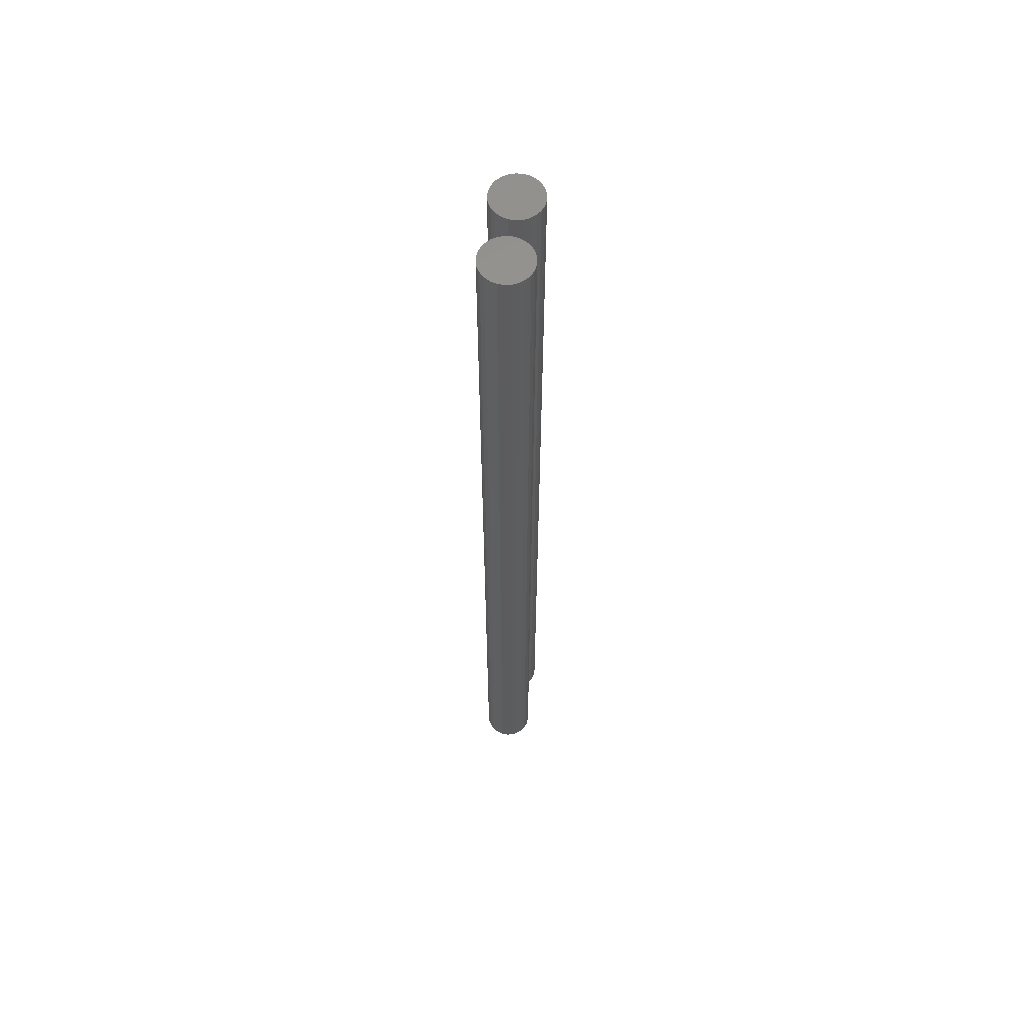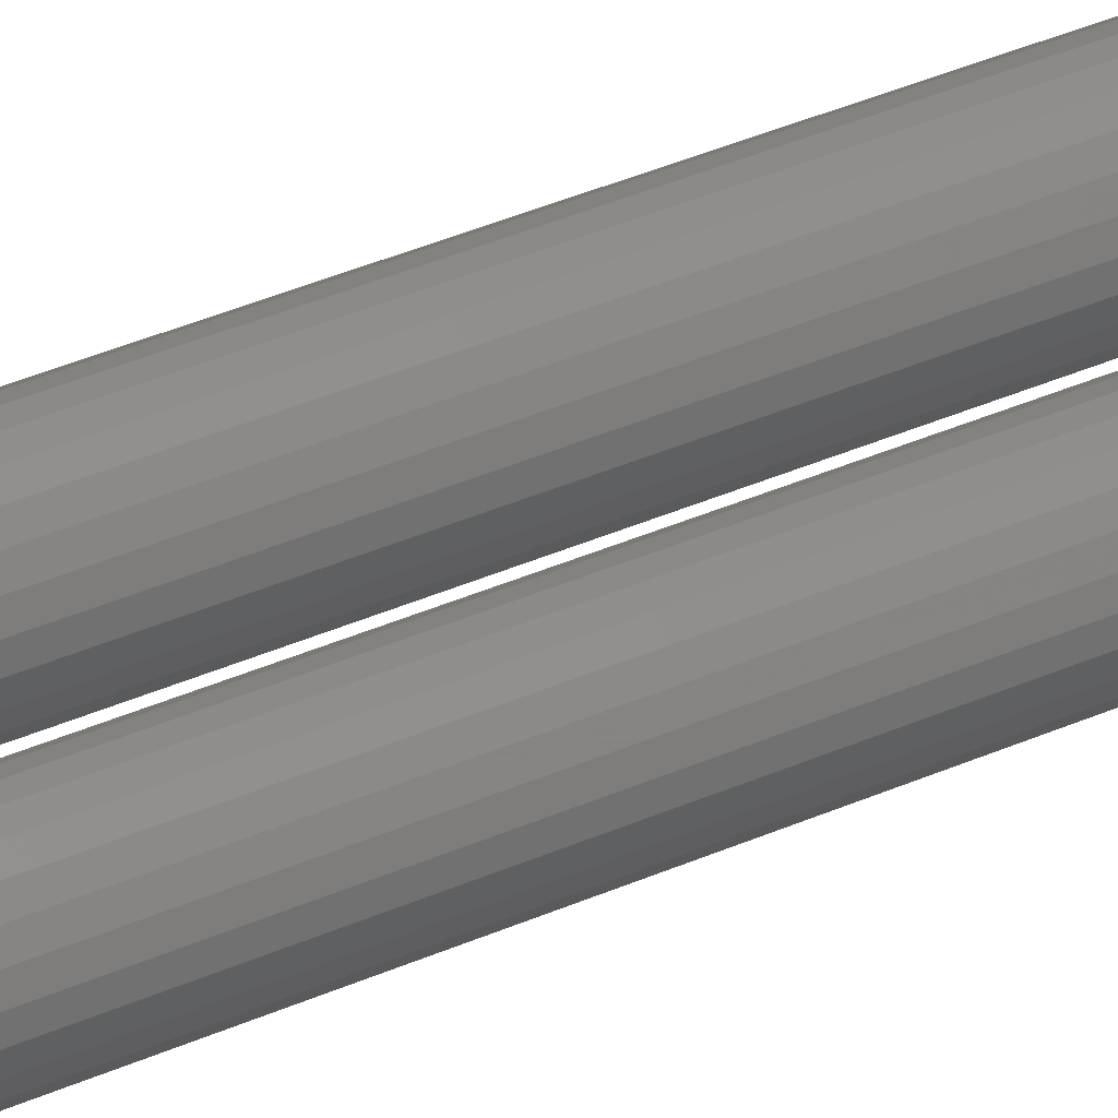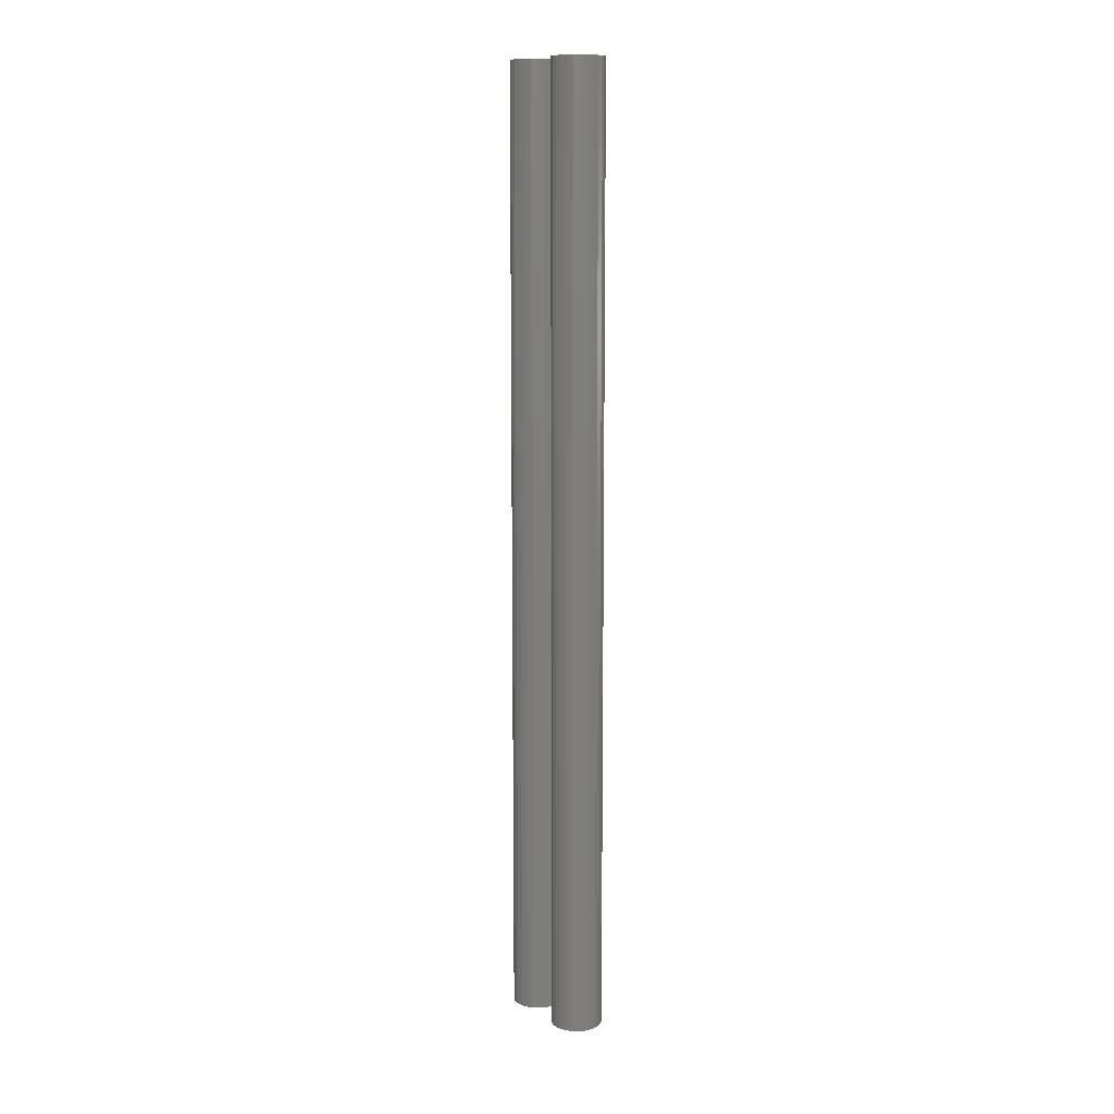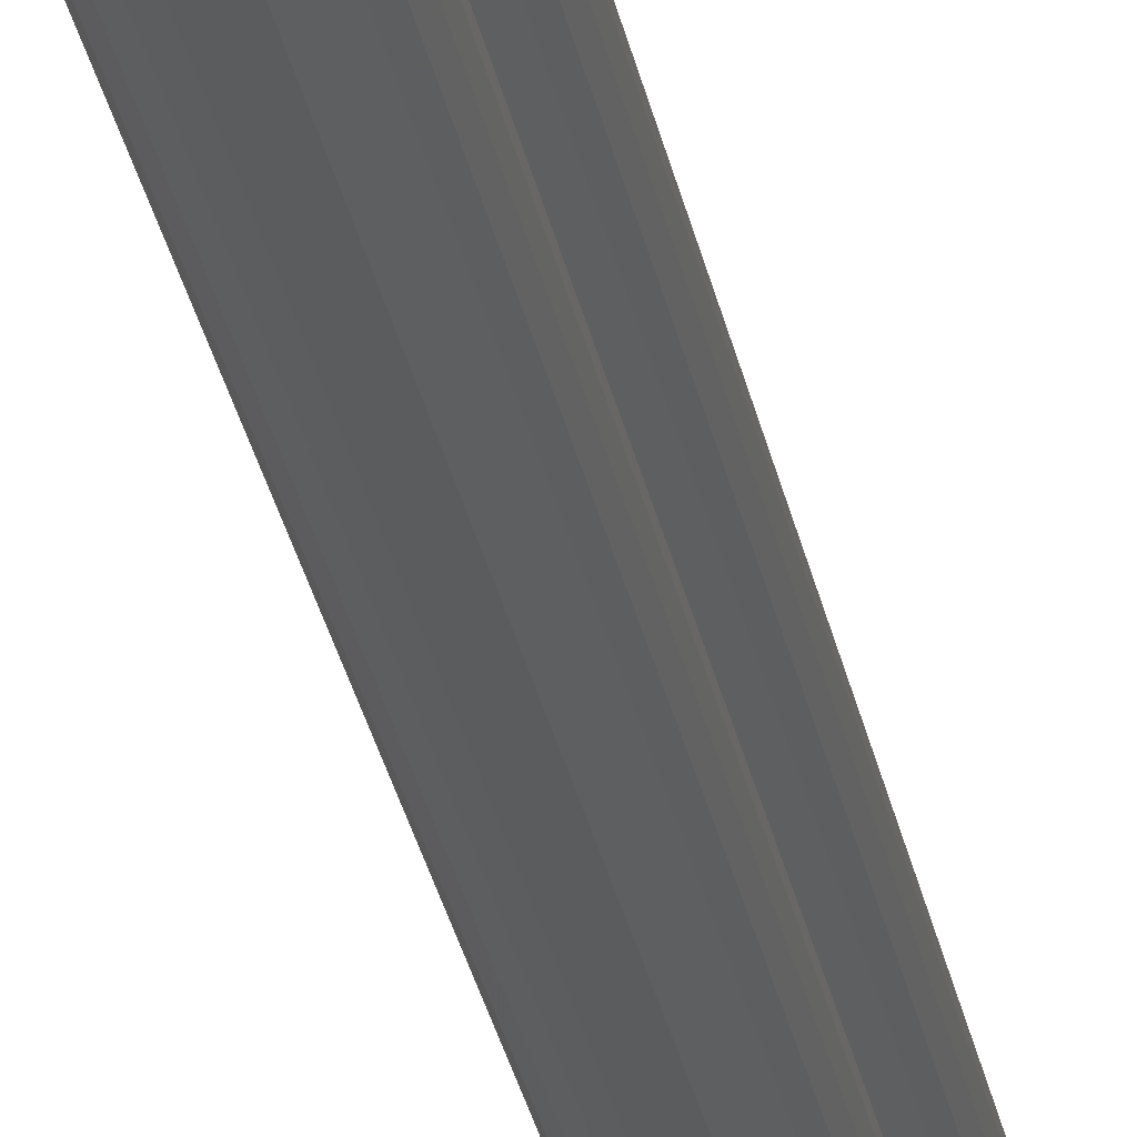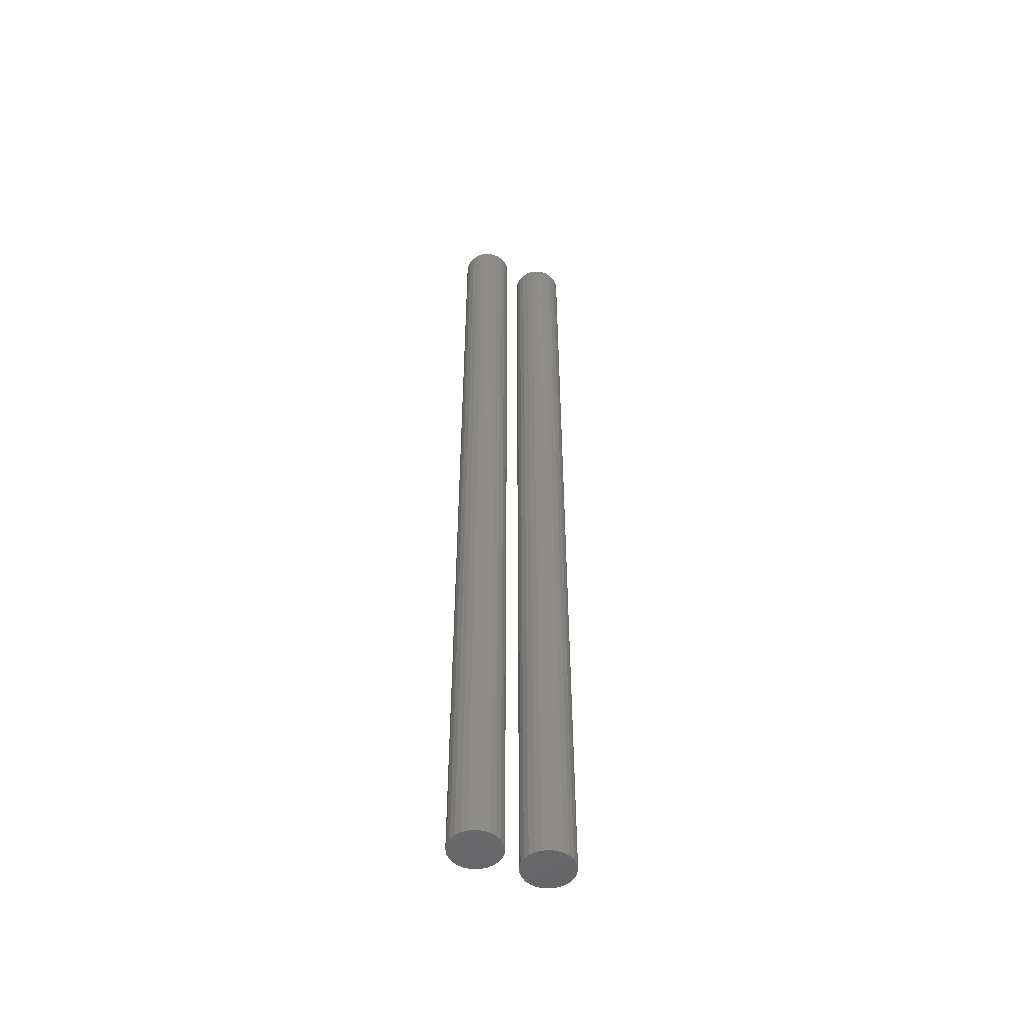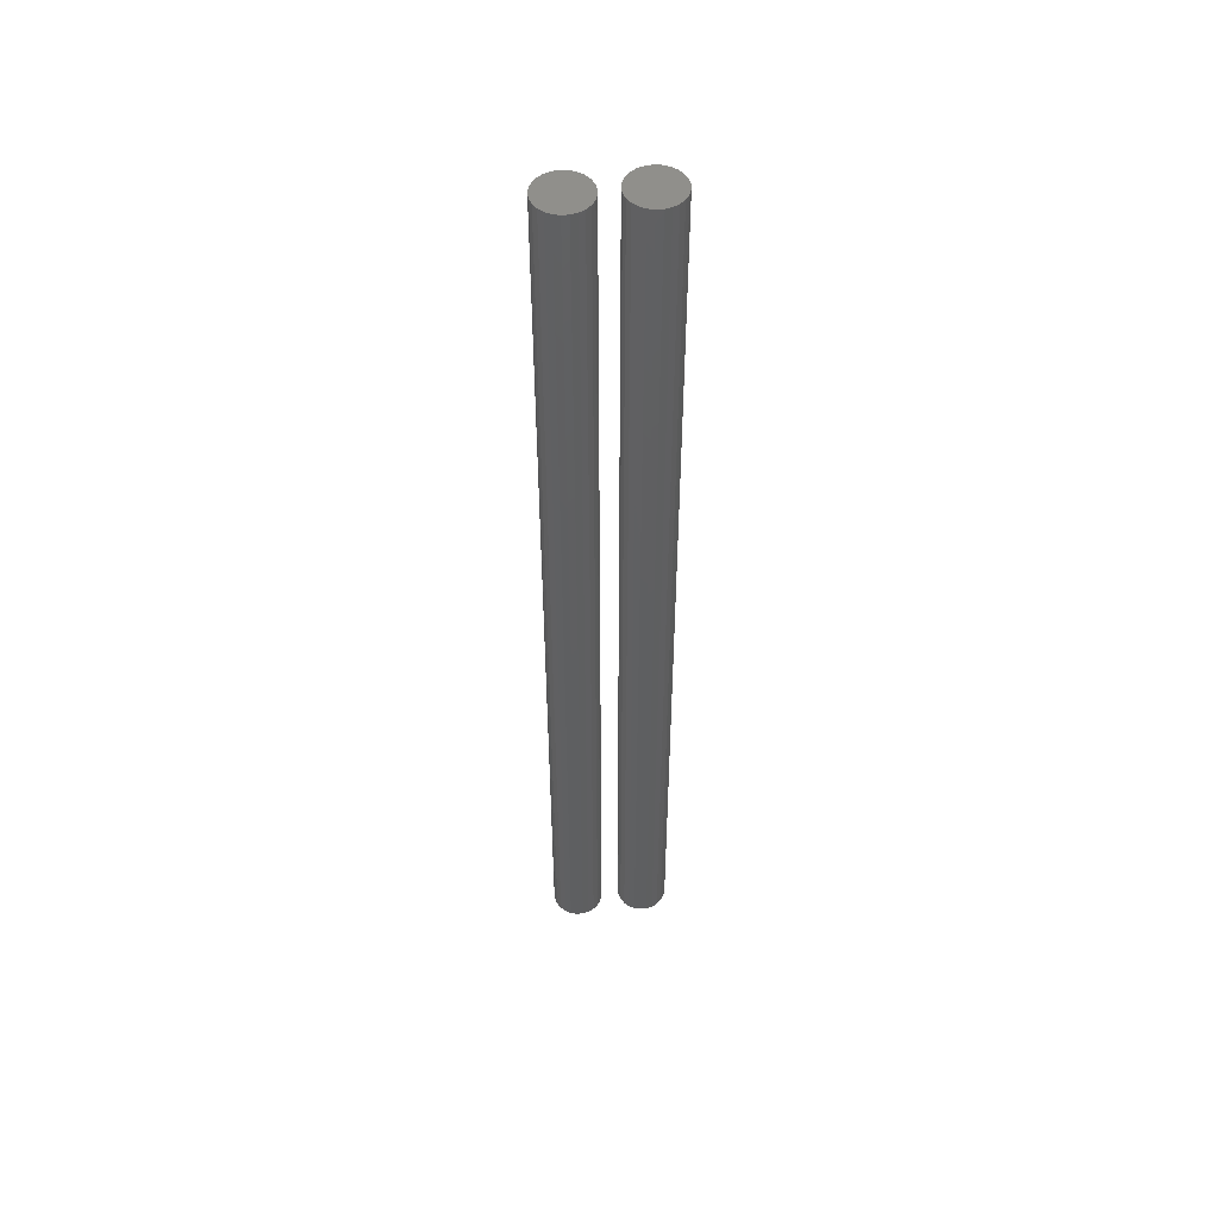
<metadata>
{"format":"stl","ext":"stl","renderer":"f3d","projection":"perspective","resolution":1024,"background":"white","views":[{"elev":60.2,"azim":7.5,"up":"+Z"},{"elev":34.9,"azim":58.8,"up":"+Y"},{"elev":11.1,"azim":144.8,"up":"+Z"},{"elev":-29.5,"azim":10.6,"up":"+Y"},{"elev":-51.2,"azim":-112.3,"up":"+Z"},{"elev":50.4,"azim":-95.2,"up":"+Z"}]}
</metadata>
<code>
# stl→obj: 100 verts, 192 faces
v 3.405 -2.882 57
v 3.405 -2.882 1
v 3.663 -3.156 1
v 3.663 -3.156 57
v 3.131 -2.188 1
v 3.131 -1.812 57
v 3.131 -1.812 1
v 3.131 -2.188 57
v 3.405 -1.118 57
v 3.405 -1.118 1
v 3.224 -1.448 1
v 3.224 -1.448 57
v 4.713 -3.497 1
v 5.082 -3.427 57
v 4.713 -3.497 57
v 5.082 -3.427 1
v 5.423 -3.266 57
v 5.423 -3.266 1
v 5.082 -0.5734 57
v 6.072 -1.627 57
v 6.119 -2 57
v 6.072 -1.627 1
v 6.119 -2 1
v 6.072 -2.373 57
v 6.072 -2.373 1
v 5.933 -2.723 57
v 5.933 -2.723 1
v 5.933 -1.277 57
v 5.712 -0.9732 57
v 5.712 -3.027 57
v 5.423 -0.7335 57
v 5.423 -0.7335 1
v 5.082 -0.5734 1
v 4.713 -0.503 57
v 4.338 -0.5266 57
v 4.338 -3.473 57
v 3.98 -0.6428 57
v 3.98 -3.357 57
v 3.663 -0.8442 57
v 3.224 -2.552 57
v 3.224 -2.552 1
v 5.933 -1.277 1
v 4.713 -0.503 1
v 3.98 -3.357 1
v 4.338 -3.473 1
v 4.338 -0.5266 1
v 3.98 -0.6428 1
v 3.663 -0.8442 1
v 5.712 -0.9732 1
v 5.712 -3.027 1
v 3.663 3.156 57
v 3.663 3.156 1
v 3.405 2.882 1
v 3.405 2.882 57
v 3.224 1.448 57
v 3.224 1.448 1
v 3.405 1.118 1
v 3.405 1.118 57
v 3.224 2.552 57
v 3.98 0.6428 1
v 4.338 0.5266 57
v 3.98 0.6428 57
v 4.338 0.5266 1
v 3.98 3.357 57
v 5.082 0.5734 1
v 5.423 0.7335 57
v 5.082 0.5734 57
v 5.423 0.7335 1
v 5.082 3.427 57
v 6.072 1.627 57
v 5.933 1.277 57
v 6.072 1.627 1
v 5.933 1.277 1
v 5.933 2.723 57
v 5.712 3.027 57
v 5.712 3.027 1
v 5.933 2.723 1
v 6.072 2.373 57
v 6.072 2.373 1
v 6.119 2 57
v 6.119 2 1
v 5.712 0.9732 57
v 5.423 3.266 57
v 4.713 3.497 57
v 4.713 0.503 57
v 4.338 3.473 57
v 3.663 0.8442 57
v 3.224 2.552 1
v 3.131 2.188 57
v 3.131 1.812 57
v 4.338 3.473 1
v 3.98 3.357 1
v 5.423 3.266 1
v 5.082 3.427 1
v 3.131 2.188 1
v 5.712 0.9732 1
v 4.713 0.503 1
v 4.713 3.497 1
v 3.663 0.8442 1
v 3.131 1.812 1
f 1 2 3
f 4 1 3
f 5 6 7
f 5 8 6
f 9 10 11
f 12 9 11
f 13 14 15
f 13 16 14
f 16 17 14
f 16 18 17
f 19 14 17
f 20 21 22
f 21 23 22
f 21 24 23
f 24 25 23
f 24 26 25
f 26 27 25
f 20 24 21
f 28 24 20
f 28 26 24
f 29 26 28
f 29 30 26
f 29 31 30
f 31 17 30
f 31 19 17
f 32 19 31
f 32 33 19
f 19 34 14
f 34 15 14
f 34 35 15
f 35 36 15
f 35 37 36
f 37 38 36
f 37 39 38
f 39 4 38
f 39 9 4
f 9 1 4
f 1 9 12
f 1 12 40
f 40 12 6
f 40 6 8
f 8 5 41
f 40 8 41
f 28 20 42
f 20 22 42
f 33 34 19
f 33 43 34
f 44 36 38
f 44 45 36
f 43 35 34
f 43 46 35
f 3 38 4
f 3 44 38
f 45 15 36
f 45 13 15
f 47 39 37
f 47 48 39
f 29 28 49
f 28 42 49
f 39 48 10
f 9 39 10
f 46 37 35
f 46 47 37
f 49 31 29
f 49 32 31
f 40 41 2
f 1 40 2
f 12 11 7
f 6 12 7
f 26 30 27
f 30 50 27
f 18 30 17
f 18 50 30
f 25 22 23
f 27 22 25
f 27 42 22
f 42 27 50
f 49 42 50
f 49 50 18
f 32 49 18
f 32 18 16
f 33 32 16
f 33 16 13
f 43 33 13
f 43 13 45
f 46 43 45
f 46 45 44
f 47 46 44
f 47 44 3
f 48 47 3
f 48 3 2
f 48 2 10
f 10 2 41
f 10 41 11
f 11 41 5
f 11 5 7
f 51 52 53
f 54 51 53
f 55 56 57
f 58 55 57
f 58 59 55
f 60 61 62
f 60 63 61
f 64 62 61
f 65 66 67
f 65 68 66
f 69 67 66
f 70 71 72
f 71 73 72
f 74 71 70
f 75 74 76
f 74 77 76
f 74 78 77
f 78 79 77
f 78 80 79
f 80 81 79
f 78 70 80
f 74 70 78
f 75 71 74
f 75 82 71
f 75 83 82
f 83 66 82
f 83 69 66
f 69 84 67
f 84 85 67
f 84 86 85
f 86 61 85
f 86 64 61
f 64 51 62
f 51 87 62
f 51 54 87
f 54 58 87
f 58 54 59
f 54 53 88
f 59 54 88
f 55 59 89
f 55 89 90
f 91 64 86
f 91 92 64
f 93 69 83
f 93 94 69
f 59 88 95
f 89 59 95
f 80 70 81
f 70 72 81
f 72 79 81
f 73 79 72
f 73 77 79
f 77 73 96
f 76 77 96
f 76 96 68
f 93 76 68
f 93 68 65
f 94 93 65
f 94 65 97
f 98 94 97
f 98 97 63
f 91 98 63
f 91 63 60
f 92 91 60
f 92 60 99
f 52 92 99
f 52 99 57
f 52 57 53
f 53 57 56
f 53 56 88
f 88 56 100
f 88 100 95
f 63 85 61
f 63 97 85
f 90 100 56
f 55 90 56
f 98 86 84
f 98 91 86
f 58 57 99
f 87 58 99
f 97 67 85
f 97 65 67
f 68 82 66
f 68 96 82
f 71 82 73
f 82 96 73
f 100 89 95
f 100 90 89
f 92 51 64
f 92 52 51
f 76 83 75
f 76 93 83
f 94 84 69
f 94 98 84
f 99 62 87
f 99 60 62

</code>
